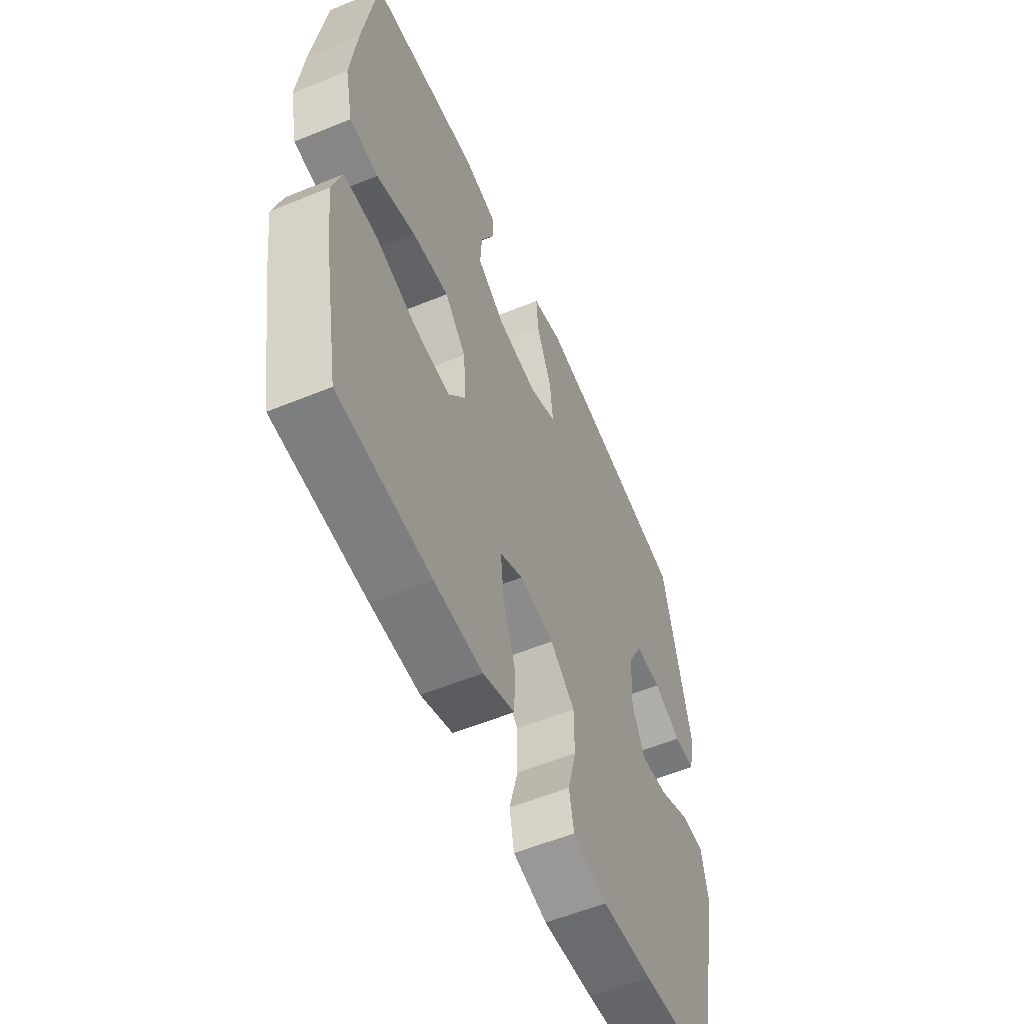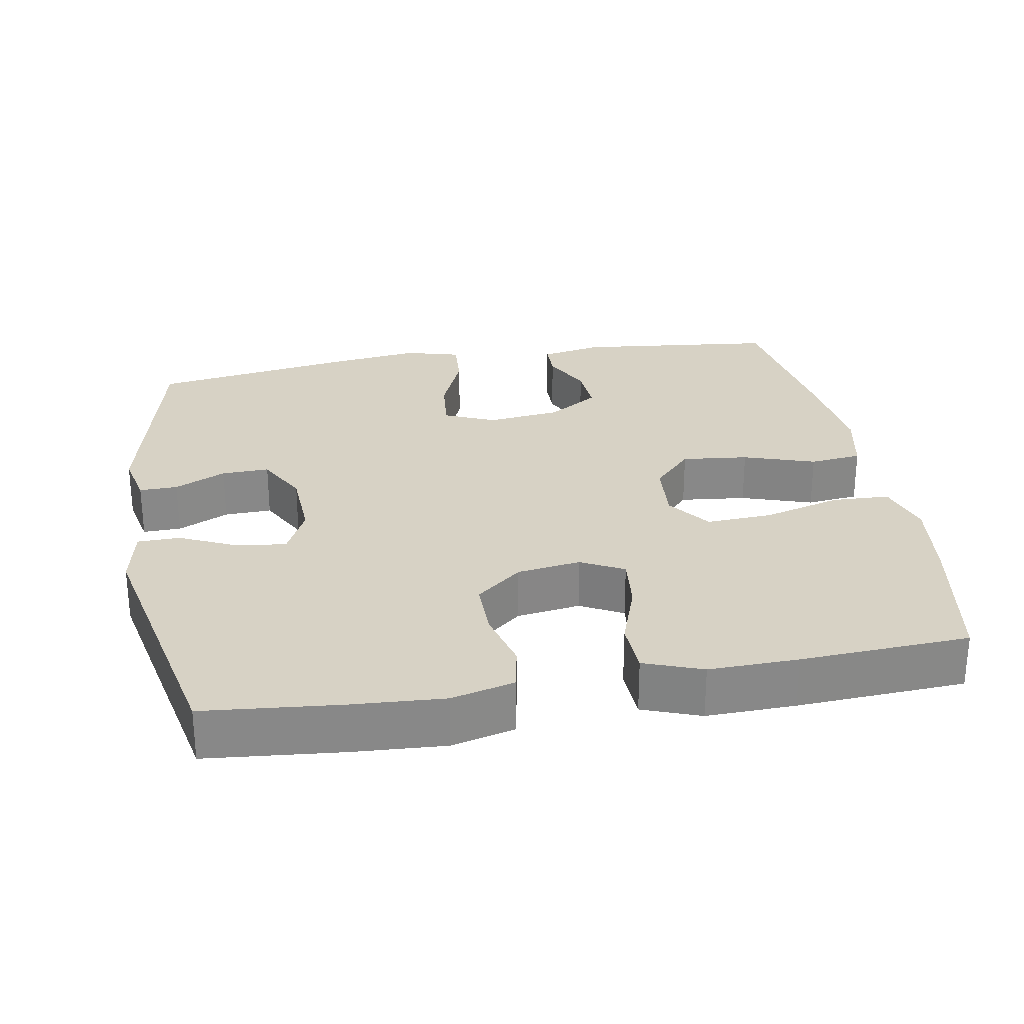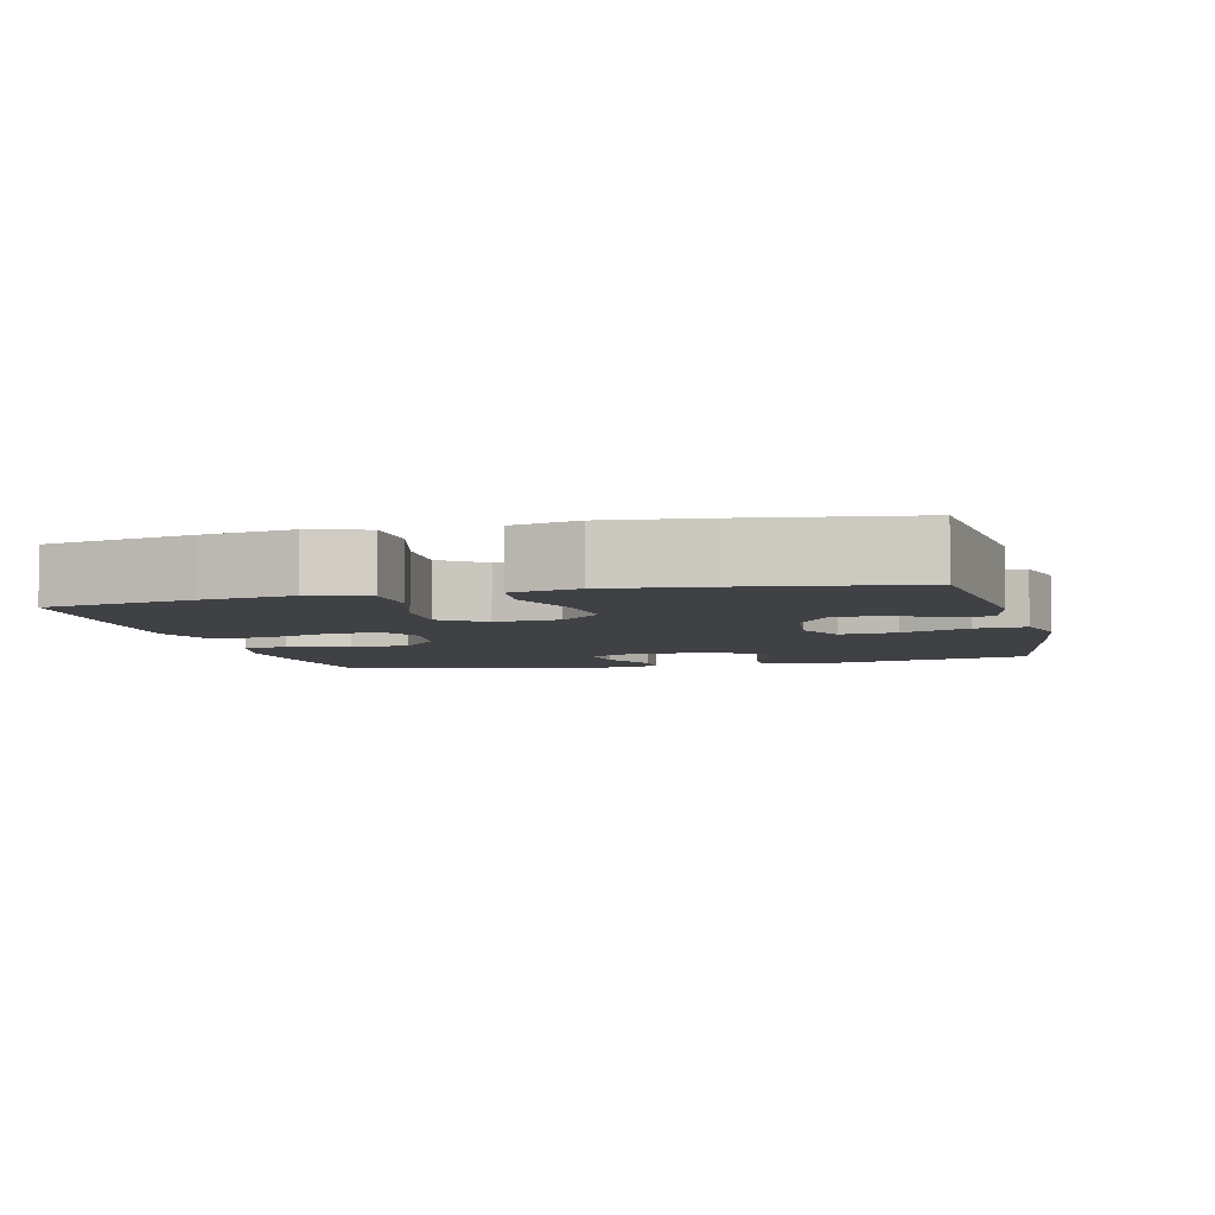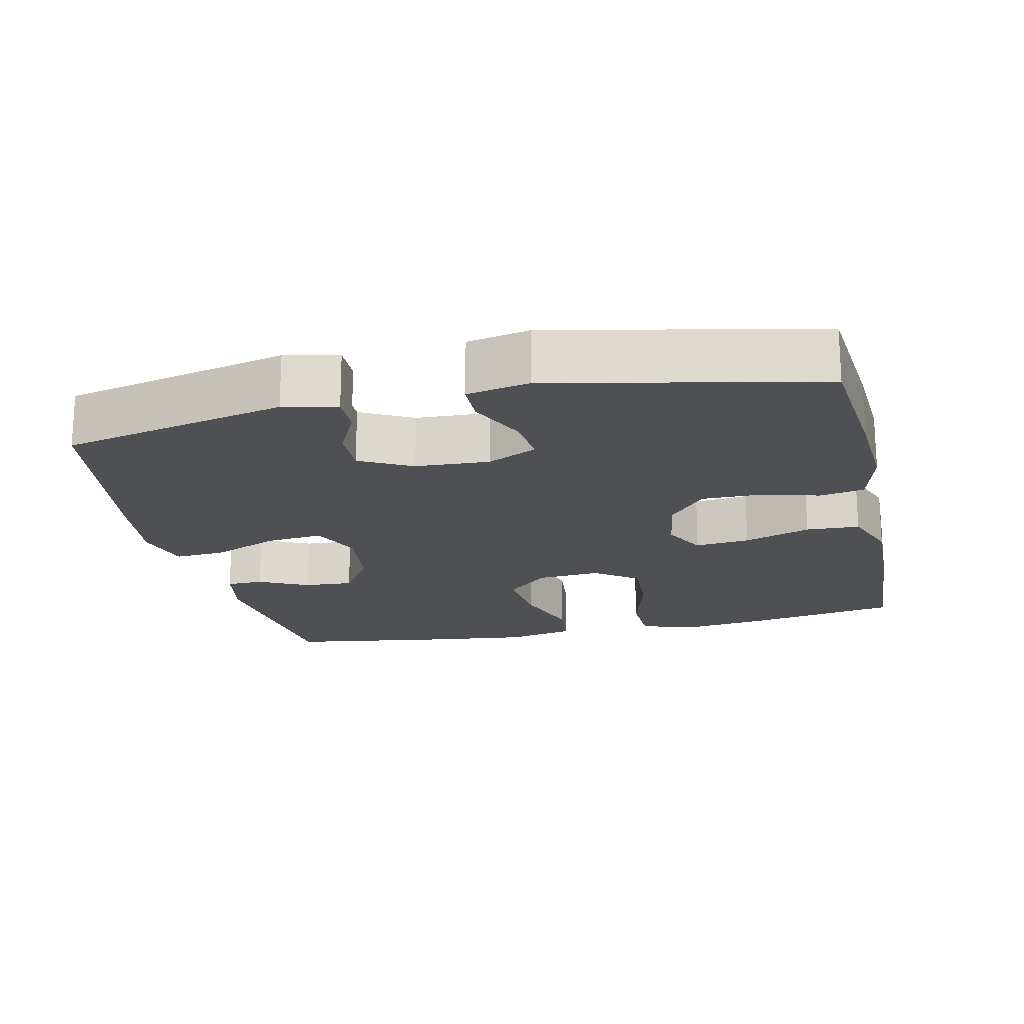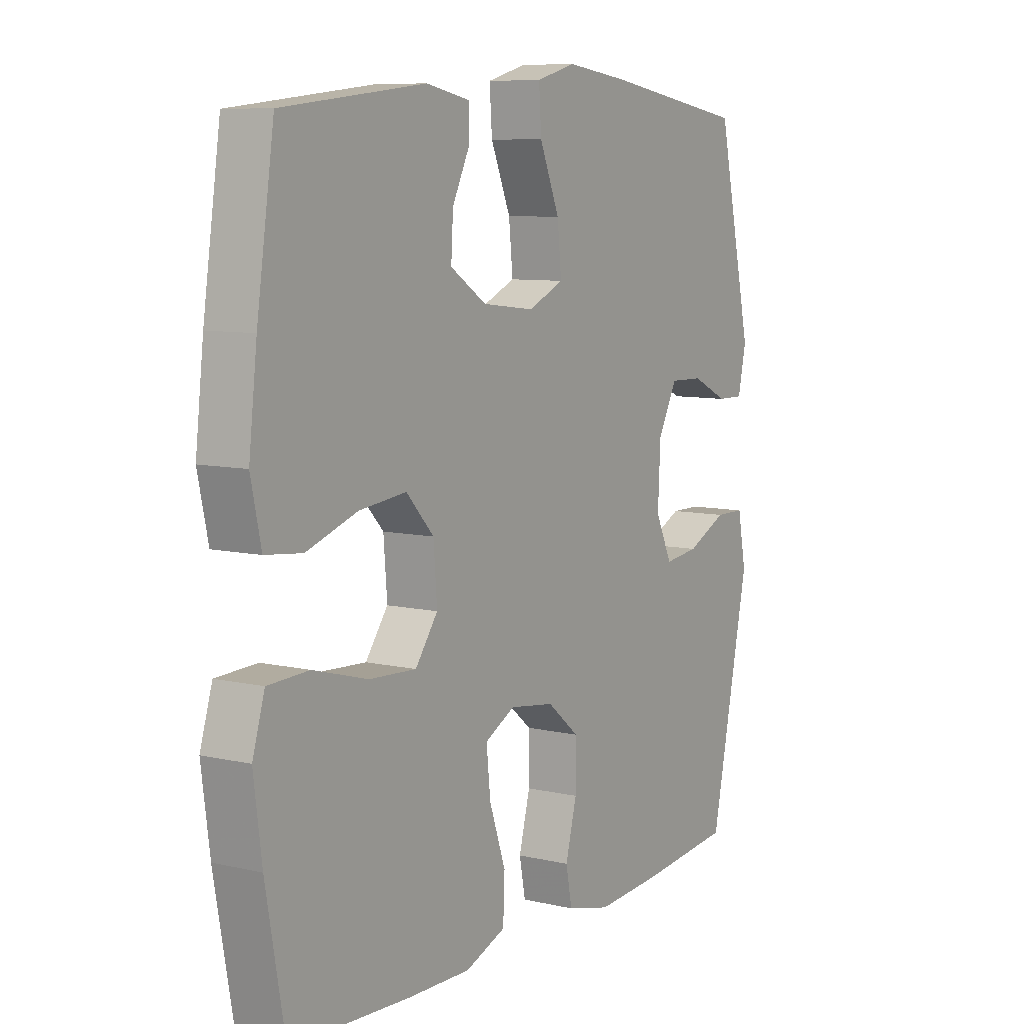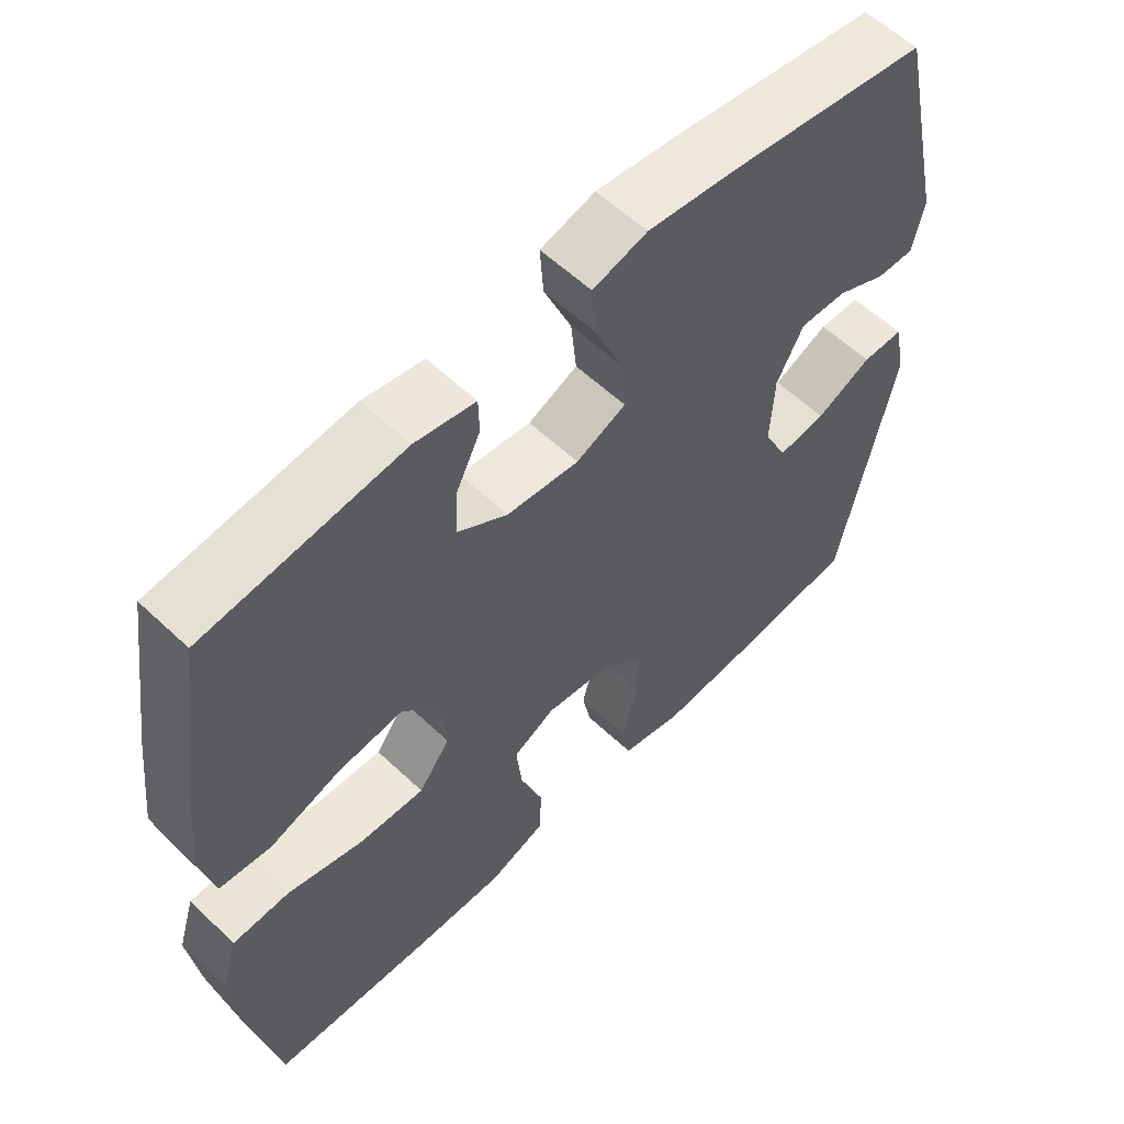
<metadata>
{"format":"obj","ext":"obj","renderer":"f3d","projection":"perspective","resolution":1024,"background":"white","views":[{"elev":-56.5,"azim":-66.8,"up":"+Z"},{"elev":27.5,"azim":170.0,"up":"+Y"},{"elev":-5.4,"azim":-75.9,"up":"+Y"},{"elev":-18.9,"azim":102.6,"up":"+Y"},{"elev":8.4,"azim":-57.9,"up":"+Z"},{"elev":58.1,"azim":-45.7,"up":"+Z"}]}
</metadata>
<code>
v 0.5 0.07 -0.5
v 0.314 0.07 -0.518
v 0.186 0.07 -0.526
v 0.099 0.07 -0.504
v 0.087 0.07 -0.442
v 0.109 0.07 -0.358
v 0.109 0.07 -0.278
v 0.046 0.07 -0.226
v -0.042 0.07 -0.213
v -0.101 0.07 -0.244
v -0.093 0.07 -0.32
v -0.061 0.07 -0.412
v -0.064 0.07 -0.486
v -0.144 0.07 -0.516
v -0.267 0.07 -0.513
v -0.5 0.07 -0.5
v -0.537 0.07 -0.295
v -0.553 0.07 -0.174
v -0.529 0.07 -0.096
v -0.449 0.07 -0.093
v -0.342 0.07 -0.123
v -0.25 0.07 -0.128
v -0.206 0.07 -0.068
v -0.213 0.07 0.02
v -0.267 0.07 0.078
v -0.359 0.07 0.068
v -0.458 0.07 0.035
v -0.53 0.07 0.043
v -0.55 0.07 0.135
v -0.534 0.07 0.273
v -0.5 0.07 0.5
v -0.222 0.07 0.531
v -0.137 0.07 0.514
v -0.136 0.07 0.463
v -0.17 0.07 0.394
v -0.174 0.07 0.326
v -0.103 0.07 0.28
v -0.001 0.07 0.268
v 0.069 0.07 0.299
v 0.061 0.07 0.377
v 0.022 0.07 0.47
v 0.017 0.07 0.54
v 0.094 0.07 0.561
v 0.218 0.07 0.545
v 0.5 0.07 0.5
v 0.57 0.07 0.19
v 0.554 0.07 0.116
v 0.501 0.07 0.117
v 0.43 0.07 0.151
v 0.364 0.07 0.153
v 0.326 0.07 0.081
v 0.321 0.07 -0.021
v 0.354 0.07 -0.09
v 0.422 0.07 -0.082
v 0.501 0.07 -0.045
v 0.56 0.07 -0.046
v 0.577 0.07 -0.132
v 0.5 0 -0.5
v 0.314 0 -0.518
v 0.186 0 -0.526
v 0.099 0 -0.504
v 0.087 0 -0.442
v 0.109 0 -0.358
v 0.109 0 -0.278
v 0.046 0 -0.226
v -0.042 0 -0.213
v -0.101 0 -0.244
v -0.093 0 -0.32
v -0.061 0 -0.412
v -0.064 0 -0.486
v -0.144 0 -0.516
v -0.267 0 -0.513
v -0.5 0 -0.5
v -0.537 0 -0.295
v -0.553 0 -0.174
v -0.529 0 -0.096
v -0.449 0 -0.093
v -0.342 0 -0.123
v -0.25 0 -0.128
v -0.206 0 -0.068
v -0.213 0 0.02
v -0.267 0 0.078
v -0.359 0 0.068
v -0.458 0 0.035
v -0.53 0 0.043
v -0.55 0 0.135
v -0.534 0 0.273
v -0.5 0 0.5
v -0.222 0 0.531
v -0.137 0 0.514
v -0.136 0 0.463
v -0.17 0 0.394
v -0.174 0 0.326
v -0.103 0 0.28
v -0.001 0 0.268
v 0.069 0 0.299
v 0.061 0 0.377
v 0.022 0 0.47
v 0.017 0 0.54
v 0.094 0 0.561
v 0.218 0 0.545
v 0.5 0 0.5
v 0.57 0 0.19
v 0.554 0 0.116
v 0.501 0 0.117
v 0.43 0 0.151
v 0.364 0 0.153
v 0.326 0 0.081
v 0.321 0 -0.021
v 0.354 0 -0.09
v 0.422 0 -0.082
v 0.501 0 -0.045
v 0.56 0 -0.046
v 0.577 0 -0.132
f 4 5 6
f 3 4 6
f 2 3 6
f 1 2 6
f 57 1 6
f 56 57 6
f 55 56 6
f 54 55 6
f 53 54 6 7
f 52 53 7 8
f 51 52 8 9
f 50 51 9 10
f 47 48 49
f 46 47 49
f 45 46 49
f 44 45 49
f 43 44 49
f 42 43 49
f 41 42 49
f 40 41 49
f 39 40 49 50
f 38 39 50 10
f 33 34 35
f 32 33 35
f 31 32 35
f 30 31 35
f 29 30 35
f 28 29 35
f 27 28 35
f 26 27 35
f 25 26 35 36
f 24 25 36 37
f 19 20 21
f 18 19 21
f 17 18 21
f 16 17 21
f 15 16 21
f 14 15 21
f 13 14 21
f 12 13 21
f 11 12 21
f 10 11 21 22
f 37 38 10
f 24 37 10
f 23 24 10
f 10 22 23
f 63 62 61
f 63 61 60
f 63 60 59
f 63 59 58
f 63 58 114
f 63 114 113
f 63 113 112
f 63 112 111
f 64 63 111 110
f 65 64 110 109
f 66 65 109 108
f 67 66 108 107
f 106 105 104
f 106 104 103
f 106 103 102
f 106 102 101
f 106 101 100
f 106 100 99
f 106 99 98
f 106 98 97
f 107 106 97 96
f 67 107 96 95
f 92 91 90
f 92 90 89
f 92 89 88
f 92 88 87
f 92 87 86
f 92 86 85
f 92 85 84
f 92 84 83
f 93 92 83 82
f 94 93 82 81
f 78 77 76
f 78 76 75
f 78 75 74
f 78 74 73
f 78 73 72
f 78 72 71
f 78 71 70
f 78 70 69
f 78 69 68
f 79 78 68 67
f 67 95 94
f 67 94 81
f 67 81 80
f 80 79 67
f 1 58 59 2
f 2 59 60 3
f 3 60 61 4
f 4 61 62 5
f 5 62 63 6
f 6 63 64 7
f 7 64 65 8
f 8 65 66 9
f 9 66 67 10
f 10 67 68 11
f 11 68 69 12
f 12 69 70 13
f 13 70 71 14
f 14 71 72 15
f 15 72 73 16
f 16 73 74 17
f 17 74 75 18
f 18 75 76 19
f 19 76 77 20
f 20 77 78 21
f 21 78 79 22
f 22 79 80 23
f 23 80 81 24
f 24 81 82 25
f 25 82 83 26
f 26 83 84 27
f 27 84 85 28
f 28 85 86 29
f 29 86 87 30
f 30 87 88 31
f 31 88 89 32
f 32 89 90 33
f 33 90 91 34
f 34 91 92 35
f 35 92 93 36
f 36 93 94 37
f 37 94 95 38
f 38 95 96 39
f 39 96 97 40
f 40 97 98 41
f 41 98 99 42
f 42 99 100 43
f 43 100 101 44
f 44 101 102 45
f 45 102 103 46
f 46 103 104 47
f 47 104 105 48
f 48 105 106 49
f 49 106 107 50
f 50 107 108 51
f 51 108 109 52
f 52 109 110 53
f 53 110 111 54
f 54 111 112 55
f 55 112 113 56
f 56 113 114 57
f 57 114 58 1

</code>
